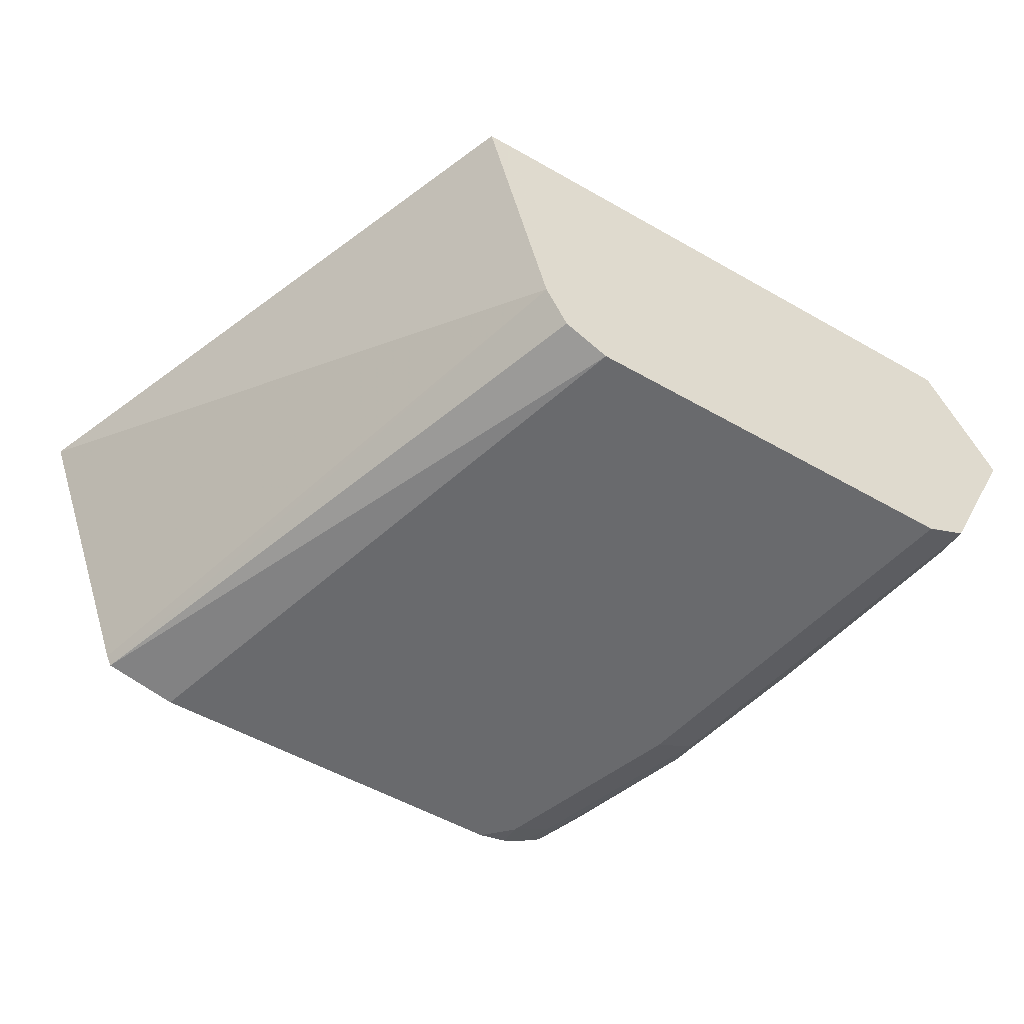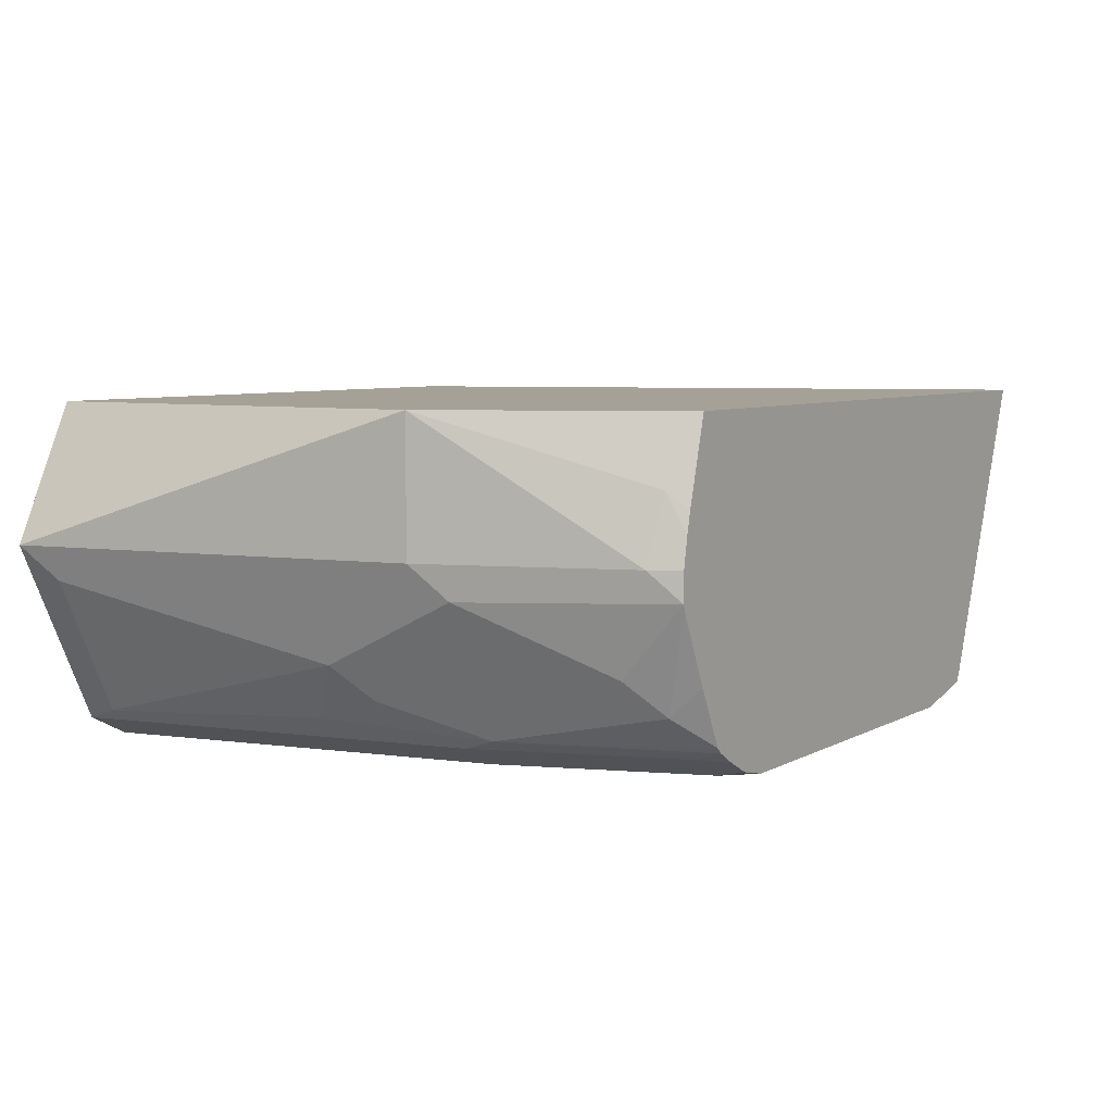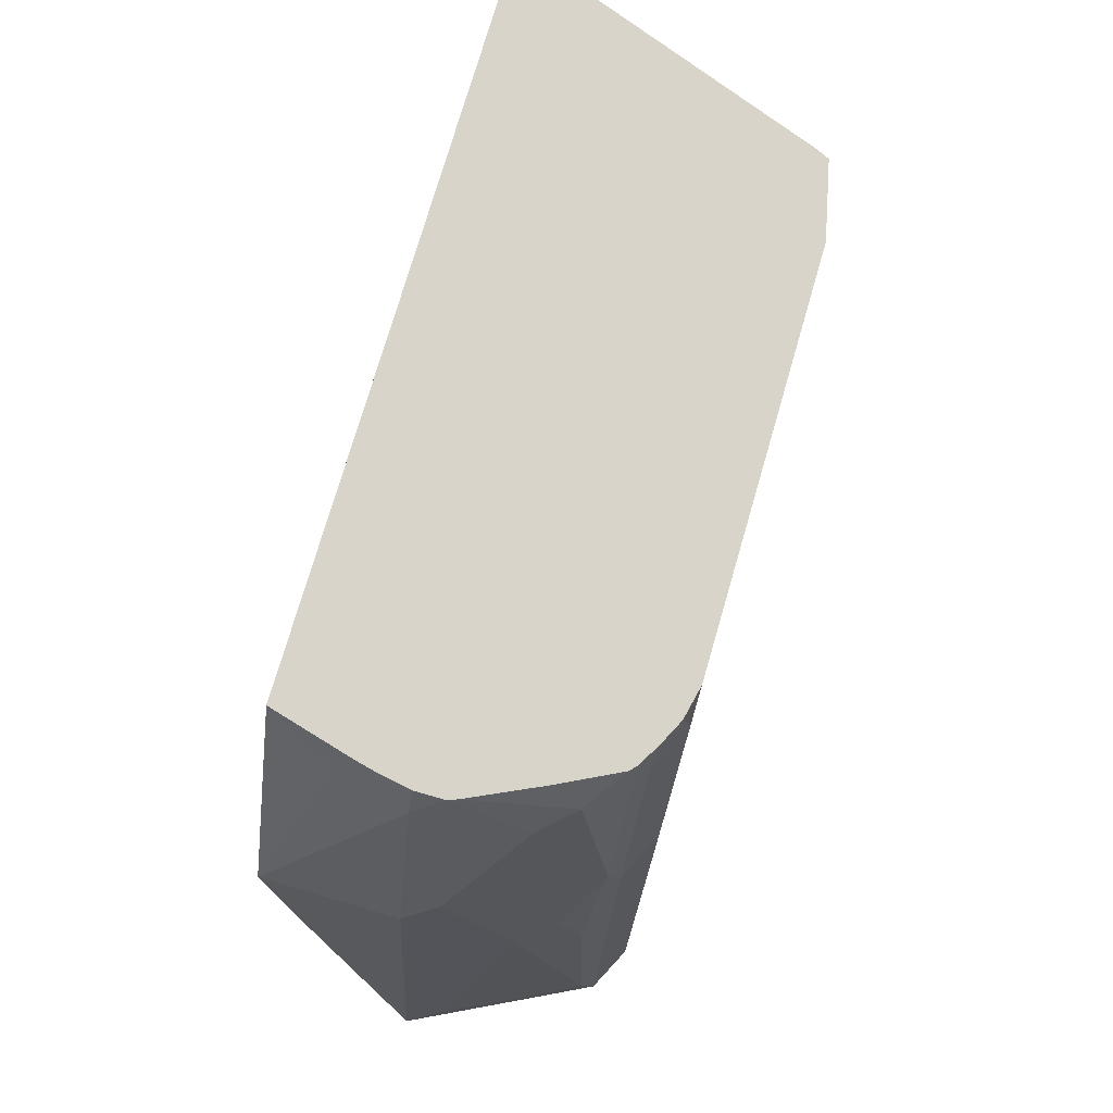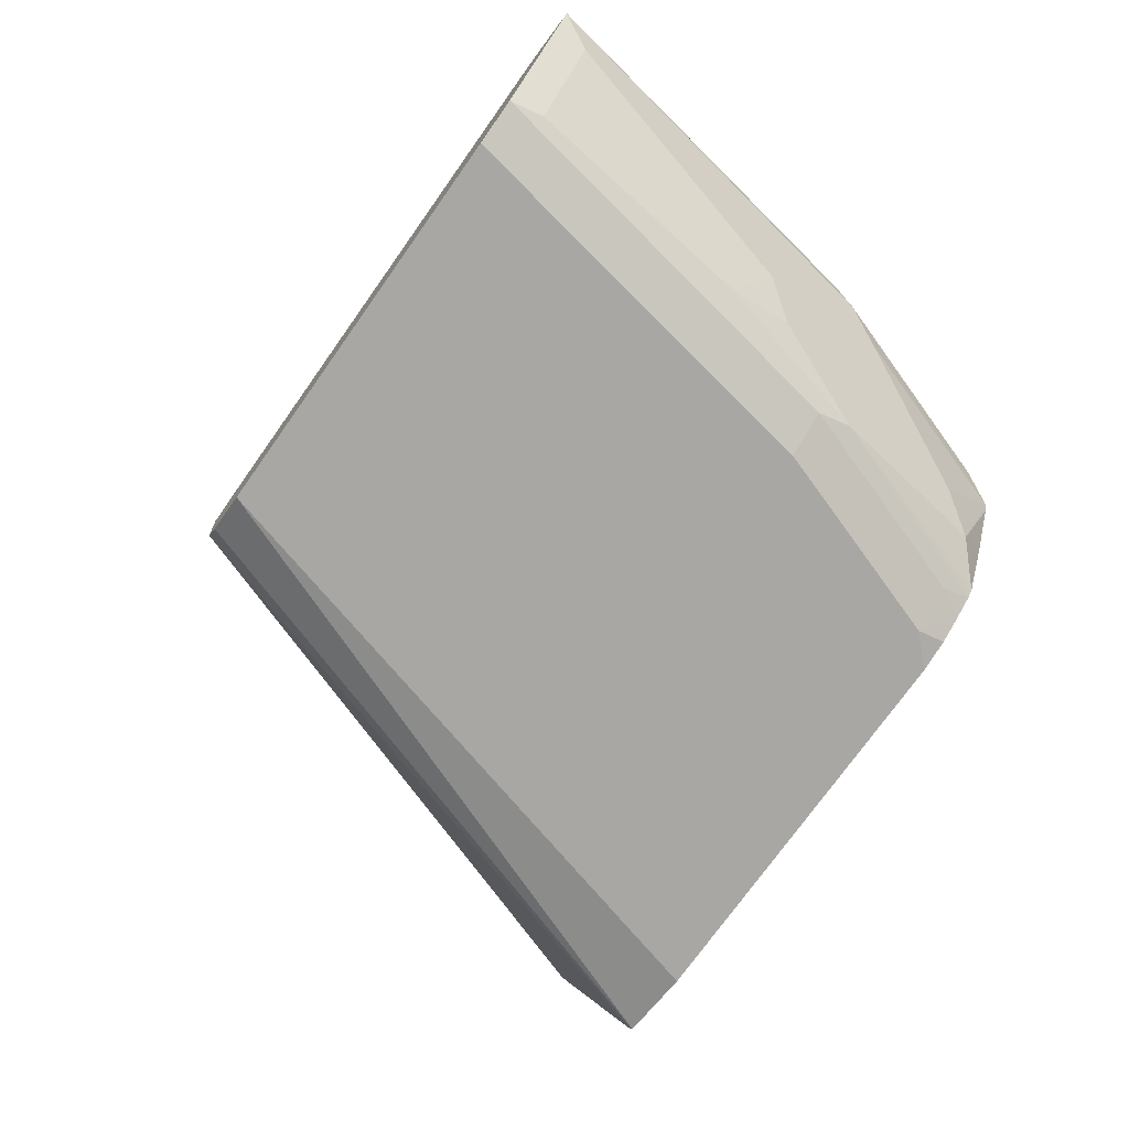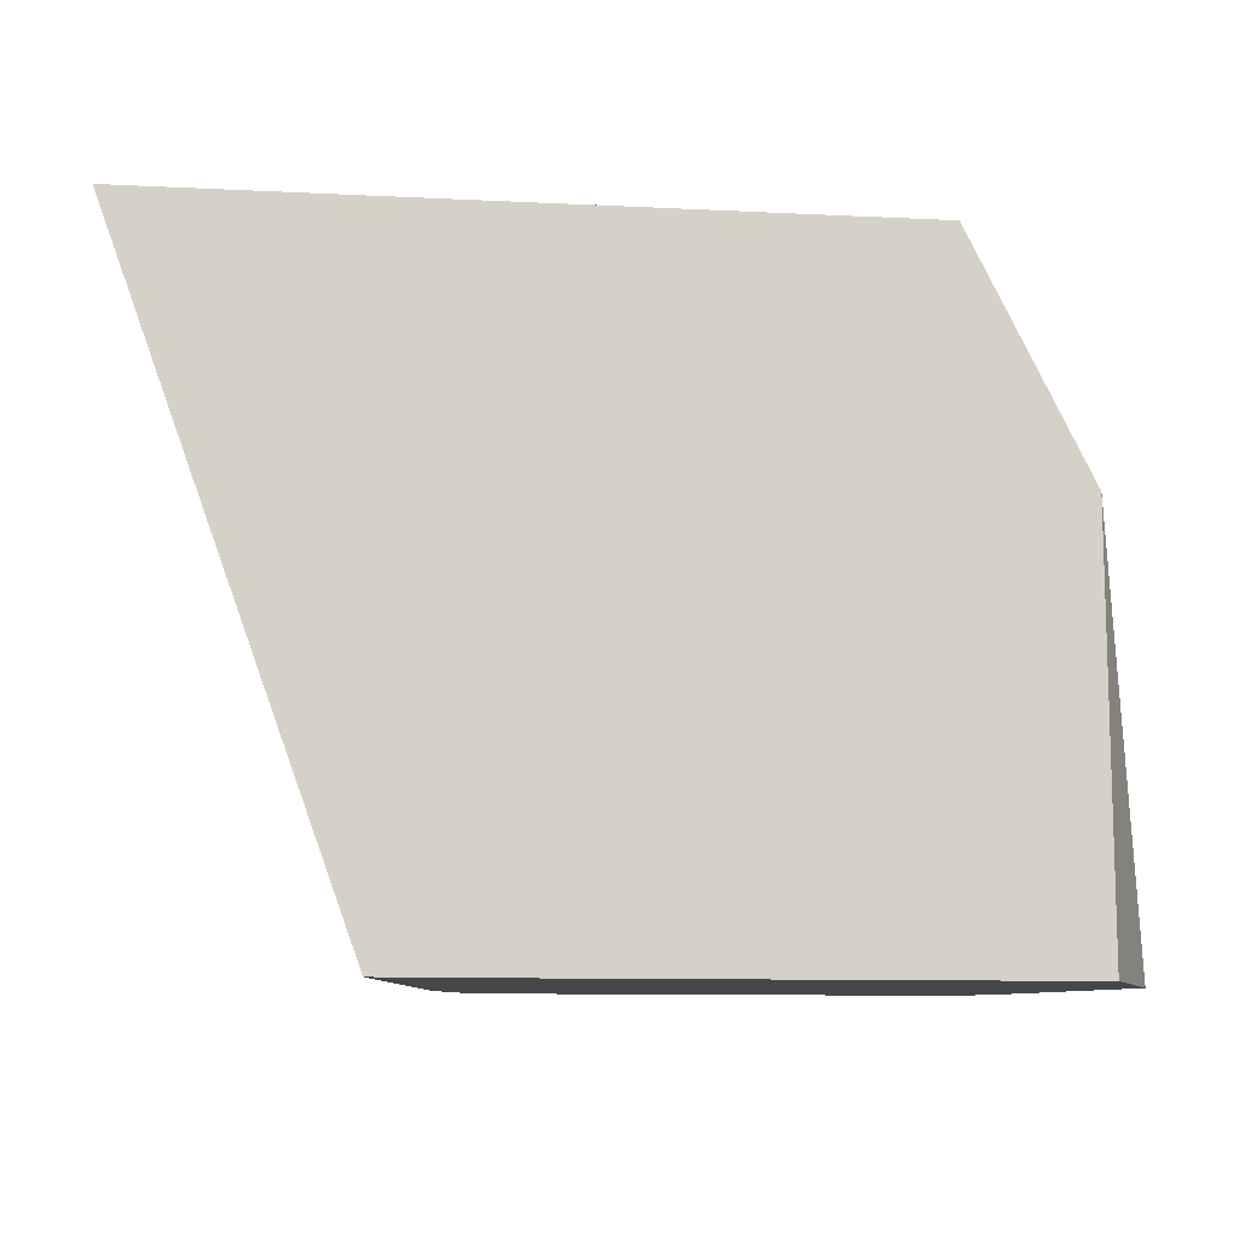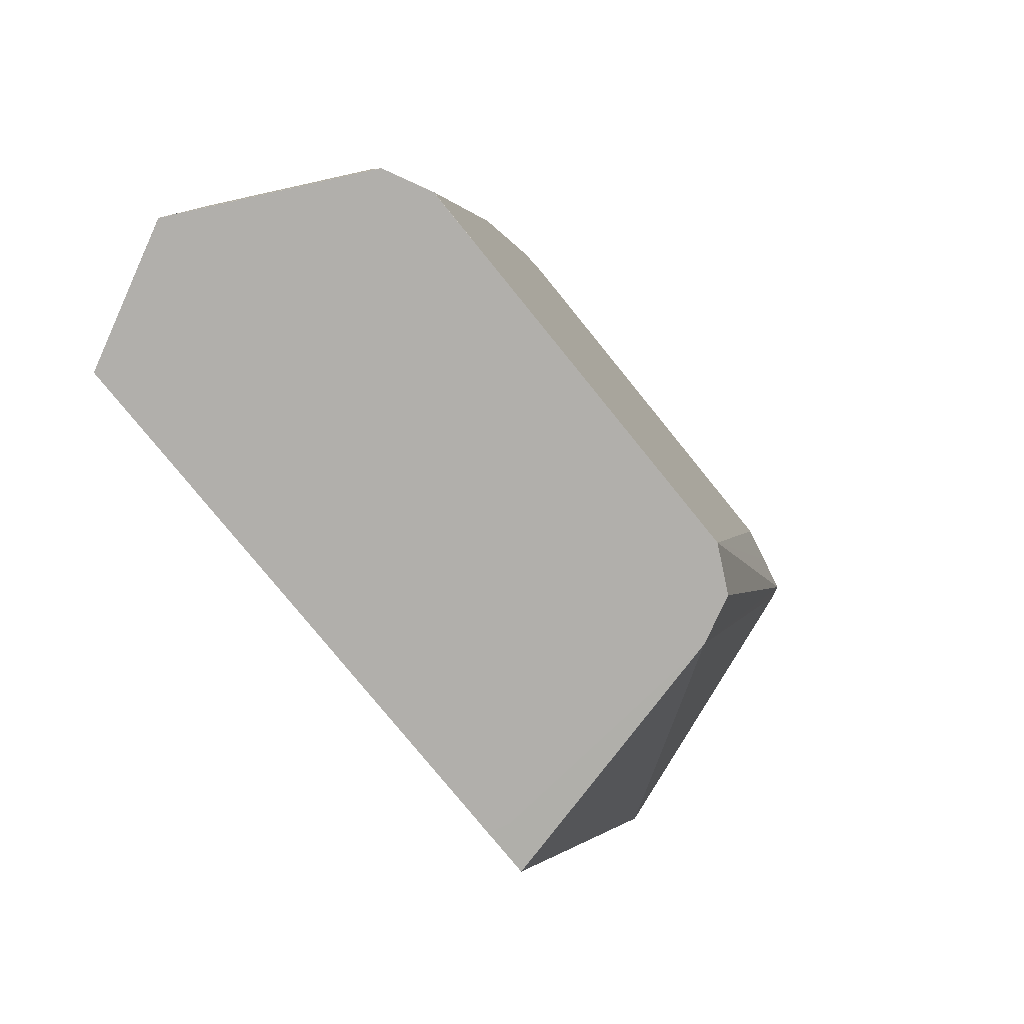
<metadata>
{"format":"obj","ext":"obj","renderer":"f3d","projection":"perspective","resolution":1024,"background":"white","views":[{"elev":-53.0,"azim":-31.6,"up":"+Z"},{"elev":6.2,"azim":122.2,"up":"+Z"},{"elev":75.0,"azim":106.2,"up":"+Y"},{"elev":-74.5,"azim":54.6,"up":"+Z"},{"elev":-10.4,"azim":-7.1,"up":"+Y"},{"elev":-78.3,"azim":129.0,"up":"+Y"}]}
</metadata>
<code>
v 0.2214 0.1799 -0.7821
v 0.2547 0.1799 -0.8691
v 0.3051 -7.651e-05 -0.8582
v 0.2864 1.156e-05 -0.7821
v 0.425 0.1799 -0.7821
v 0.2564 0.1799 -0.8725
v 0.3115 -7.651e-05 -0.8709
v 0.2988 -7.651e-05 -0.7883
v 0.3003 -7.651e-05 -0.7821
v 0.4259 0.1781 -0.7821
v 0.4339 0.174 -0.801
v 0.4315 0.1799 -0.8057
v 0.267 0.1799 -0.8749
v 0.3242 -7.651e-05 -0.8773
v 0.4367 -7.651e-05 -0.7821
v 0.4323 0.1653 -0.7821
v 0.433 0.1799 -0.8118
v 0.4386 0.1528 -0.7821
v 0.4577 0.1144 -0.7821
v 0.4386 0.1716 -0.8201
v 0.2779 0.1799 -0.8773
v 0.4196 -7.651e-05 -0.8773
v 0.4636 -7.651e-05 -0.7964
v 0.4578 -5.89e-05 -0.7821
v 0.4345 0.1799 -0.8201
v 0.4672 -7.651e-05 -0.8009
v 0.4768 1.156e-05 -0.8201
v 0.4577 0.1144 -0.8201
v 0.4529 0.124 -0.8296
v 0.4345 0.1799 -0.8283
v 0.3923 0.1799 -0.8773
v 0.4386 1.156e-05 -0.8773
v 0.4386 -7.651e-05 -0.8772
v 0.4767 -7.651e-05 -0.82
v 0.4577 1.156e-05 -0.8582
v 0.472 0.00954 -0.8296
v 0.4577 0.07629 -0.8391
v 0.4767 -7.651e-05 -0.8201
v 0.4577 -7.651e-05 -0.8582
v 0.4339 0.1621 -0.8487
v 0.4529 0.08582 -0.8487
v 0.4458 0.09535 -0.8582
v 0.4267 0.1716 -0.8582
v 0.4335 0.1799 -0.8309
v 0.4015 0.1799 -0.8752
v 0.4005 0.1716 -0.8773
v 0.4513 1.156e-05 -0.8709
v 0.4513 -7.651e-05 -0.8709
v 0.4196 0.1144 -0.8773
v 0.4529 0.00954 -0.8677
v 0.445 0.07629 -0.8645
v 0.4339 0.124 -0.8677
v 0.4164 0.1799 -0.8664
v 0.4247 0.1799 -0.85
v 0.4087 0.1799 -0.8716
v 0.4132 0.1716 -0.8709
v 0.4323 0.1144 -0.8709
v 0.4146 0.1799 -0.8682
f 29 42 43
f 27 41 37
f 27 37 28
f 27 34 38
f 27 38 39
f 29 41 42
f 28 37 41
f 28 41 29
f 29 40 30
f 27 36 41
f 27 39 35
f 27 50 36
f 19 24 26
f 26 34 27
f 23 26 24
f 22 32 33
f 20 30 25
f 20 29 30
f 20 28 29
f 19 28 20
f 19 27 28
f 19 26 27
f 17 20 25
f 29 43 40
f 27 35 50
f 30 40 43
f 50 52 51
f 32 47 48
f 55 58 56
f 52 58 53
f 52 56 58
f 52 57 56
f 15 23 24
f 47 52 50
f 47 57 52
f 46 57 49
f 46 56 57
f 46 55 56
f 45 55 46
f 43 52 53
f 43 54 44
f 43 53 54
f 42 52 43
f 42 51 52
f 41 51 42
f 41 50 51
f 36 50 41
f 35 47 50
f 35 48 47
f 35 39 48
f 32 57 47
f 32 49 57
f 32 48 33
f 30 43 44
f 14 32 22
f 31 45 46
f 14 46 49
f 1 6 2
f 1 13 6
f 1 21 13
f 1 31 21
f 1 45 31
f 1 55 45
f 1 58 55
f 1 53 58
f 1 54 53
f 1 44 54
f 1 30 44
f 1 25 30
f 1 17 25
f 1 12 17
f 1 5 12
f 1 10 5
f 1 16 10
f 1 18 16
f 1 19 18
f 1 24 19
f 1 15 24
f 1 9 15
f 1 3 4
f 1 2 3
f 14 49 32
f 2 6 3
f 3 7 14
f 1 4 9
f 13 21 14
f 14 21 31
f 14 31 46
f 11 20 17
f 11 19 20
f 11 18 19
f 11 16 18
f 11 17 12
f 6 14 7
f 6 13 14
f 5 11 12
f 5 10 11
f 4 8 9
f 10 16 11
f 3 8 4
f 3 22 33
f 3 6 7
f 3 48 39
f 3 39 38
f 3 38 34
f 3 33 48
f 3 26 23
f 3 34 26
f 3 9 8
f 3 15 9
f 3 14 22
f 3 23 15

</code>
